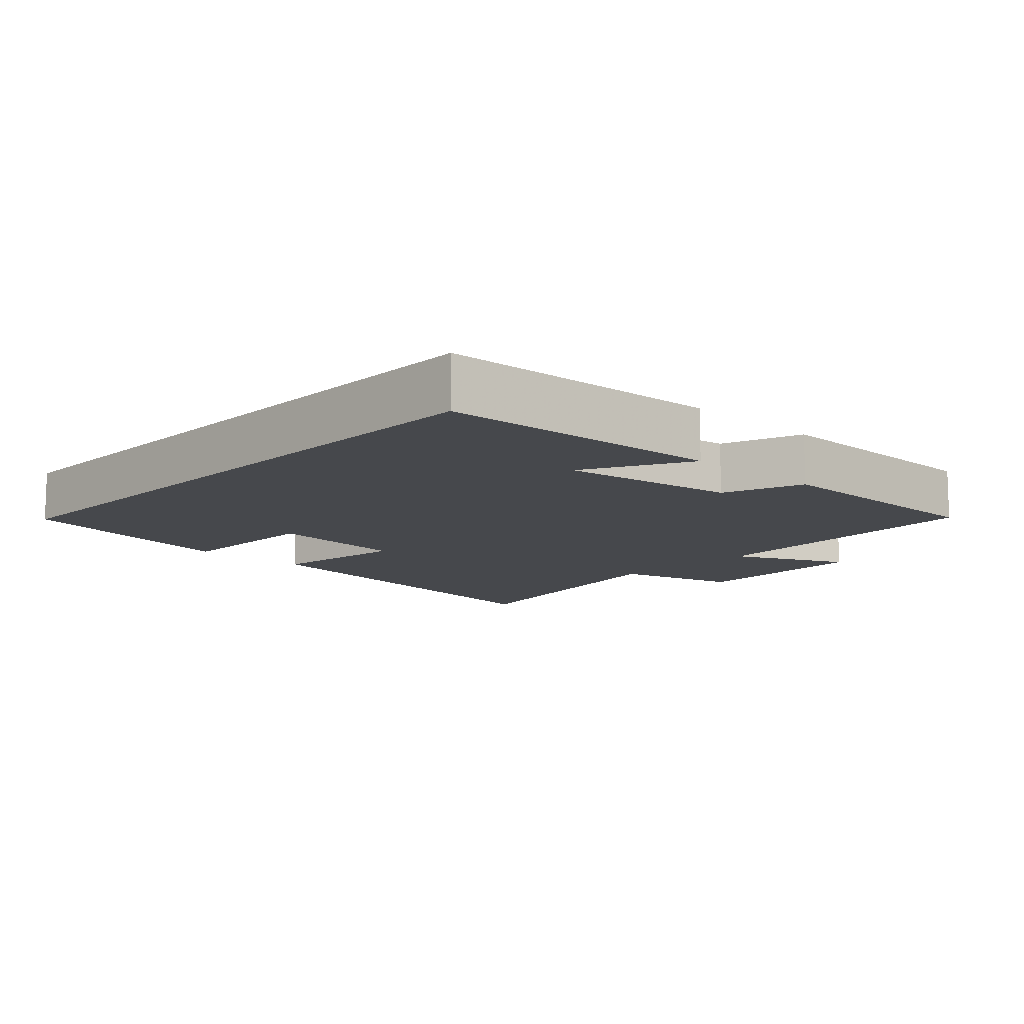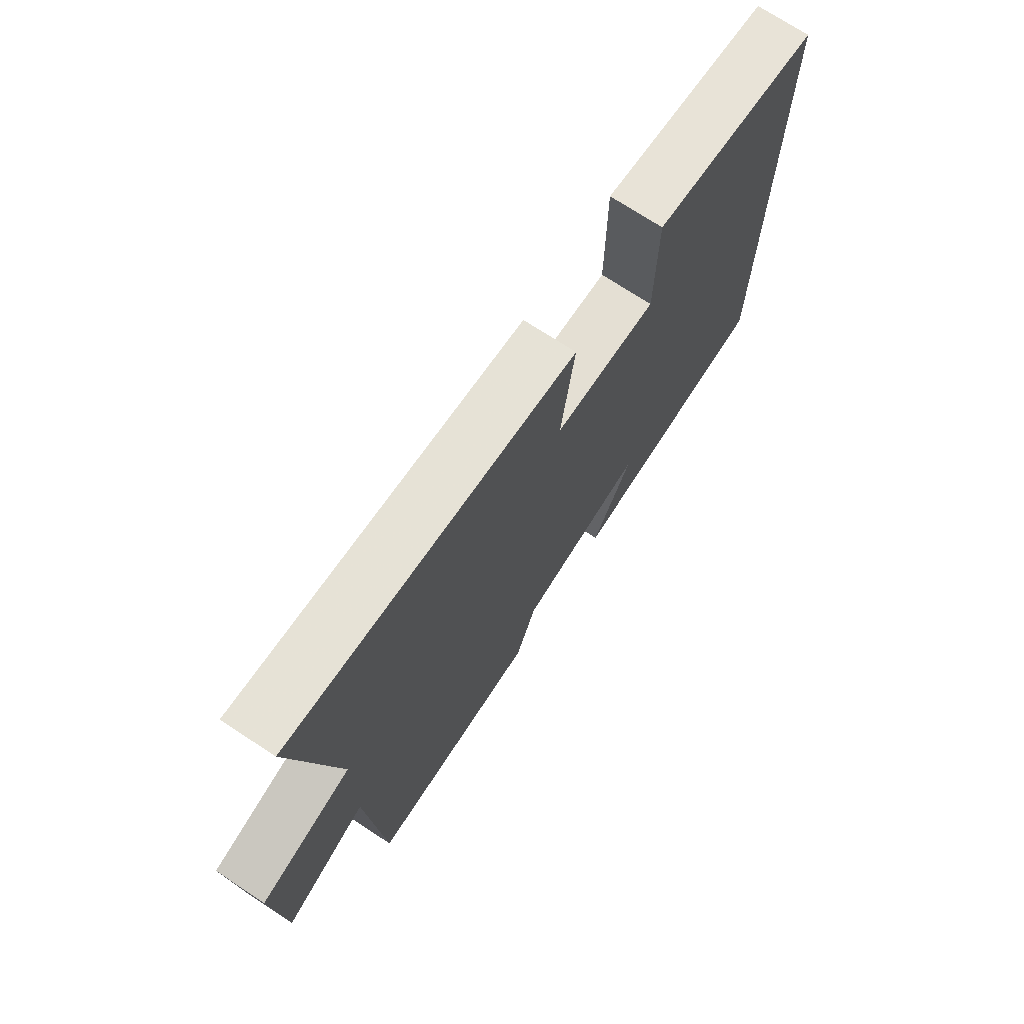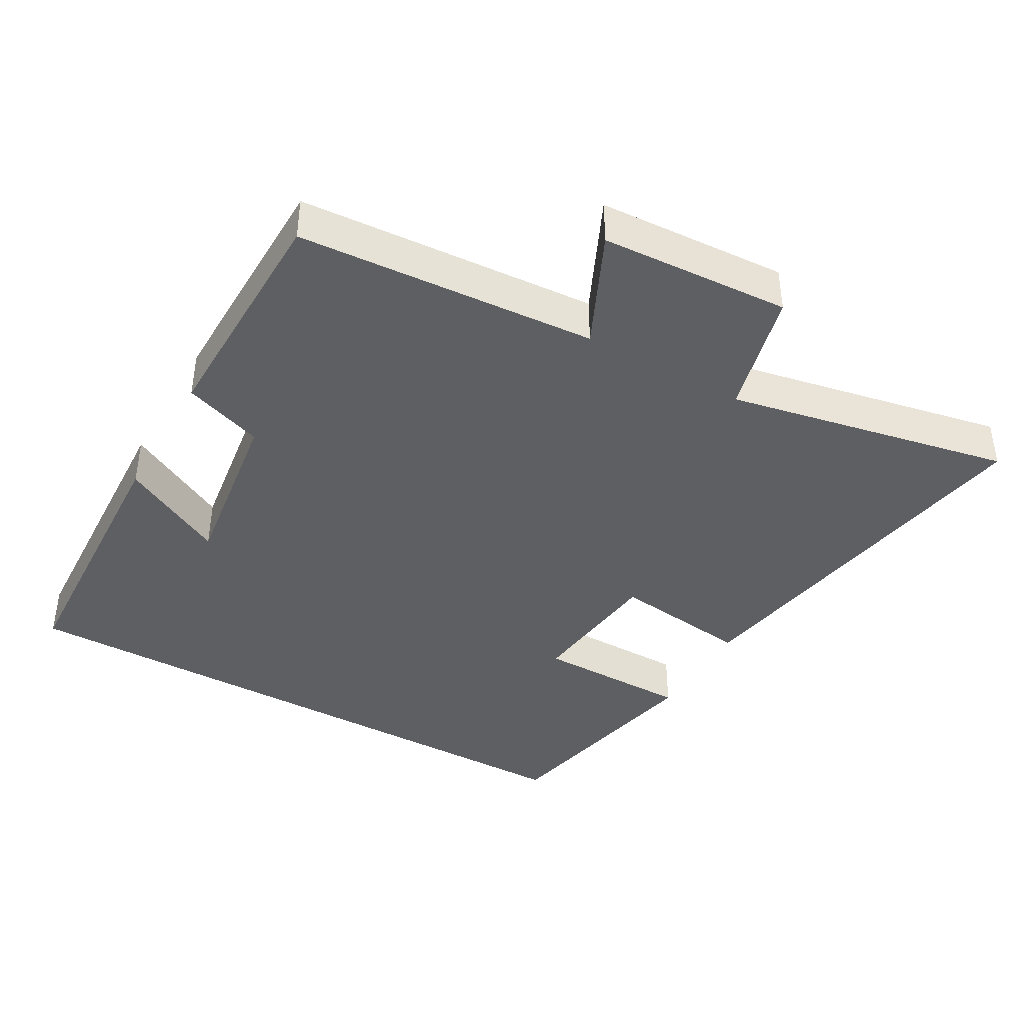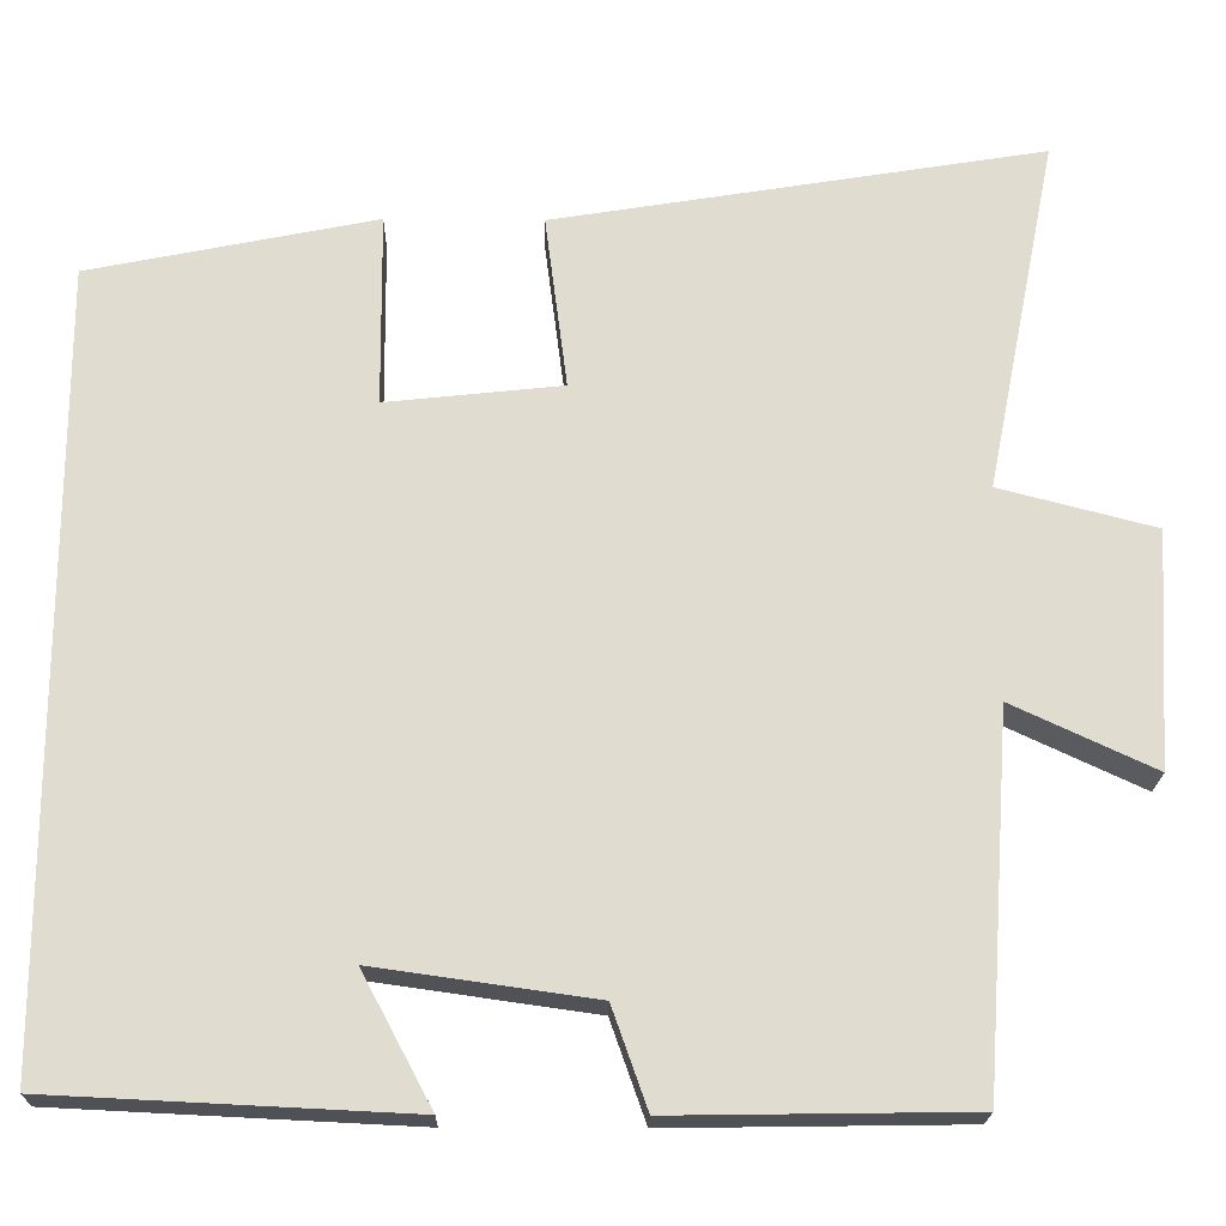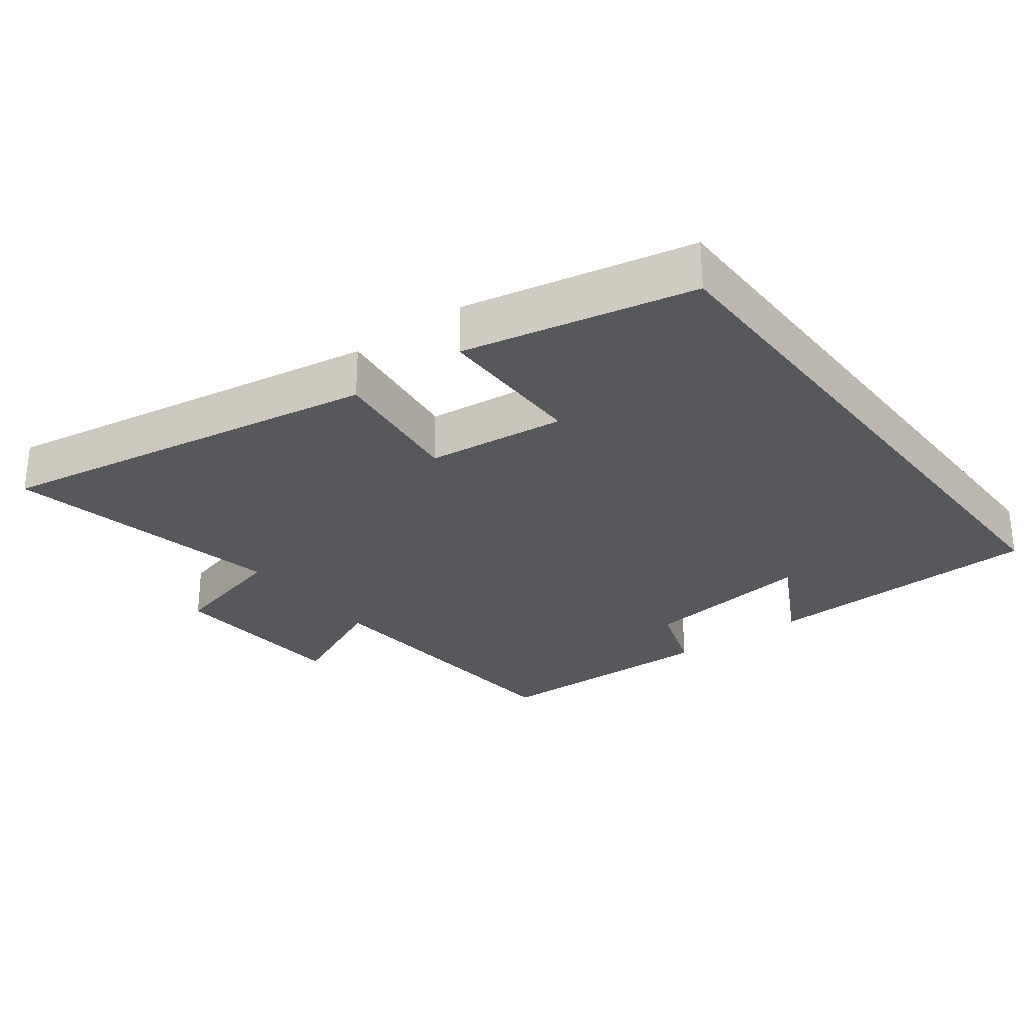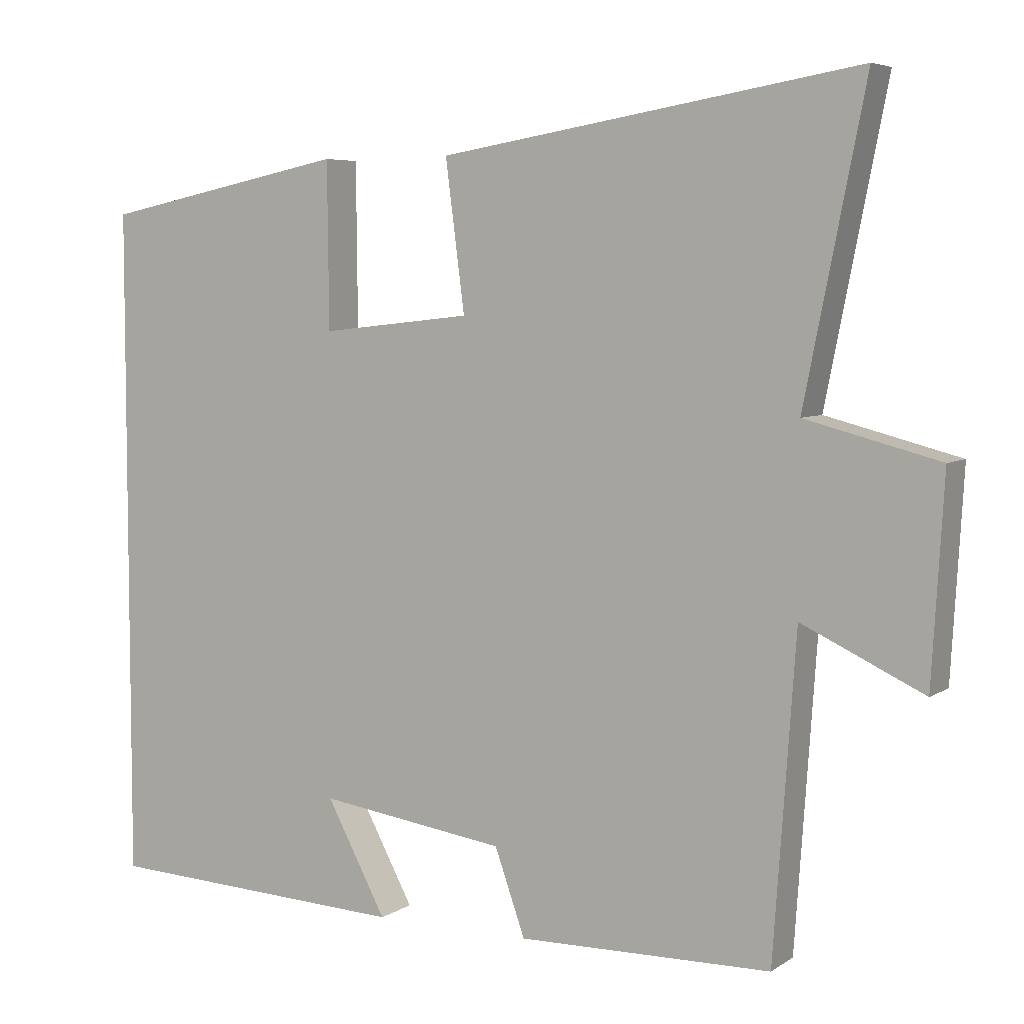
<metadata>
{"format":"obj","ext":"obj","renderer":"f3d","projection":"perspective","resolution":1024,"background":"white","views":[{"elev":-11.1,"azim":136.9,"up":"+Y"},{"elev":72.7,"azim":-56.8,"up":"+Z"},{"elev":-40.5,"azim":-119.7,"up":"+Y"},{"elev":-20.3,"azim":179.0,"up":"+Z"},{"elev":-27.9,"azim":37.1,"up":"+Y"},{"elev":5.6,"azim":-151.1,"up":"+Z"}]}
</metadata>
<code>
v -0.582 0.07 0.593
v -0.014 0.07 0.5
v -0.04 0.07 0.298
v 0.164 0.07 0.276
v 0.166 0.07 0.5
v 0.5 0.07 0.432
v 0.5 0.07 -0.48
v 0.087 0.07 -0.5
v 0.168 0.07 -0.348
v -0.086 0.07 -0.384
v -0.127 0.07 -0.5
v -0.47 0.07 -0.495
v -0.5 0.07 -0.063
v -0.665 0.07 -0.14
v -0.681 0.07 0.134
v -0.5 0.07 0.181
v -0.582 0 0.593
v -0.014 0 0.5
v -0.04 0 0.298
v 0.164 0 0.276
v 0.166 0 0.5
v 0.5 0 0.432
v 0.5 0 -0.48
v 0.087 0 -0.5
v 0.168 0 -0.348
v -0.086 0 -0.384
v -0.127 0 -0.5
v -0.47 0 -0.495
v -0.5 0 -0.063
v -0.665 0 -0.14
v -0.681 0 0.134
v -0.5 0 0.181
f 13 14 15 16
f 11 12 13 16
f 10 11 16 1
f 9 10 1
f 7 8 9
f 4 5 6 7
f 3 4 7 9
f 1 2 3
f 1 3 9
f 32 31 30 29
f 32 29 28 27
f 17 32 27 26
f 17 26 25
f 25 24 23
f 23 22 21 20
f 25 23 20 19
f 19 18 17
f 25 19 17
f 1 17 18 2
f 2 18 19 3
f 3 19 20 4
f 4 20 21 5
f 5 21 22 6
f 6 22 23 7
f 7 23 24 8
f 8 24 25 9
f 9 25 26 10
f 10 26 27 11
f 11 27 28 12
f 12 28 29 13
f 13 29 30 14
f 14 30 31 15
f 15 31 32 16
f 16 32 17 1

</code>
